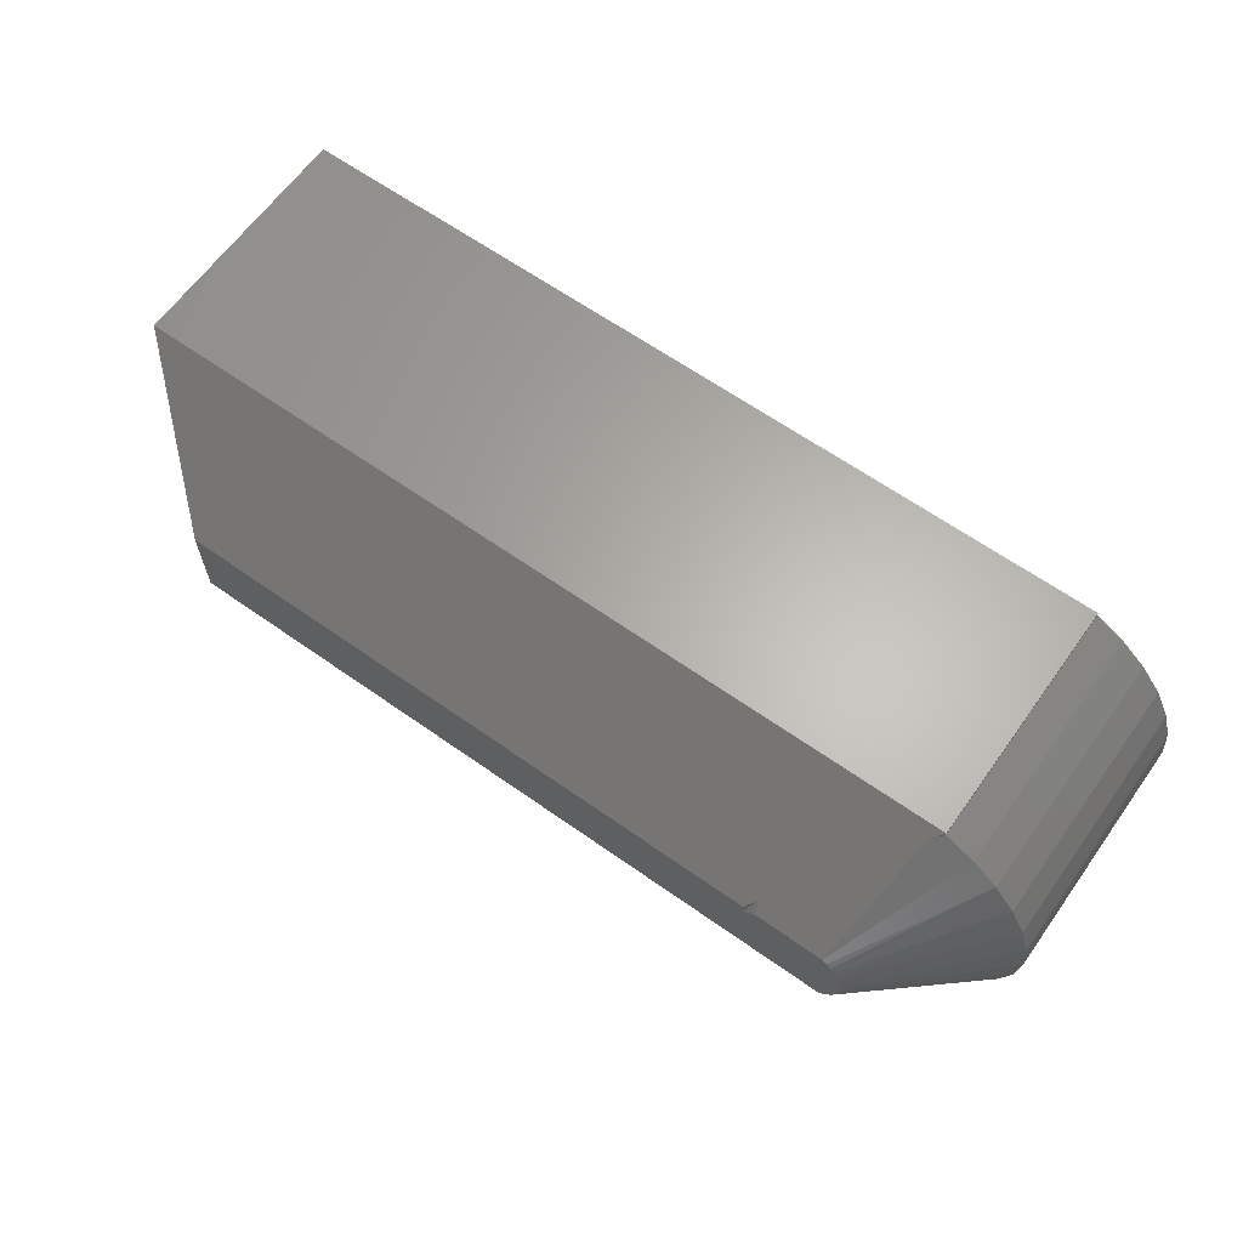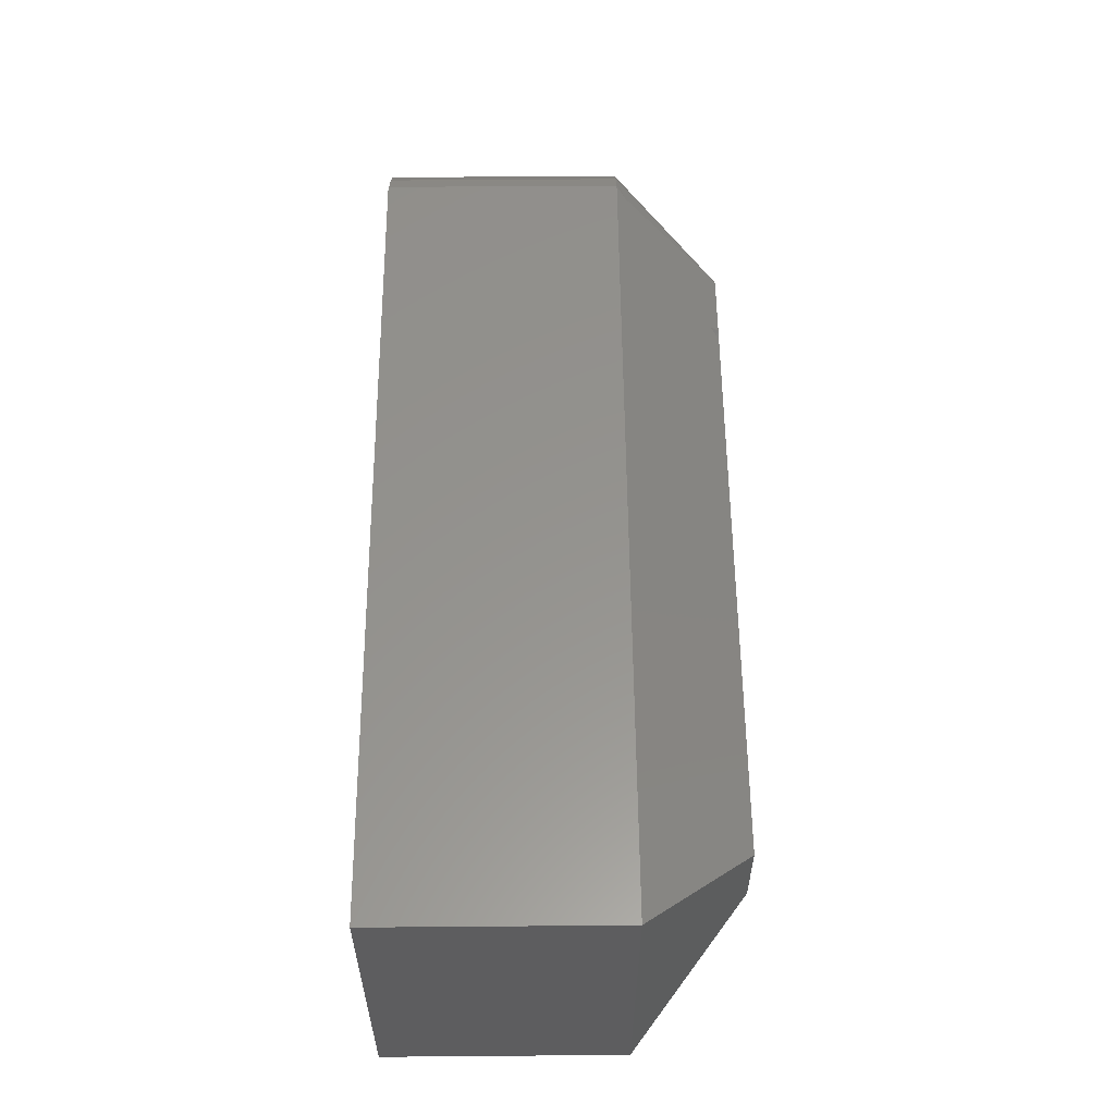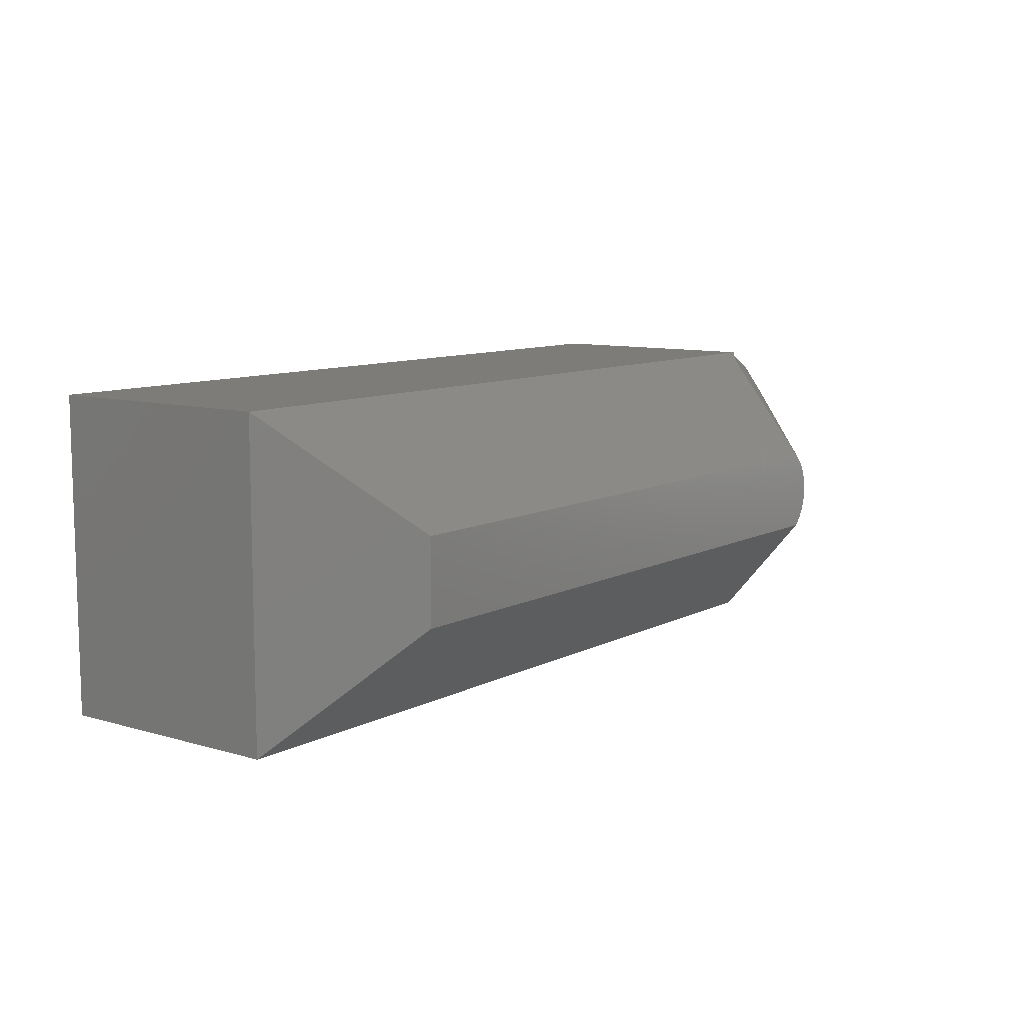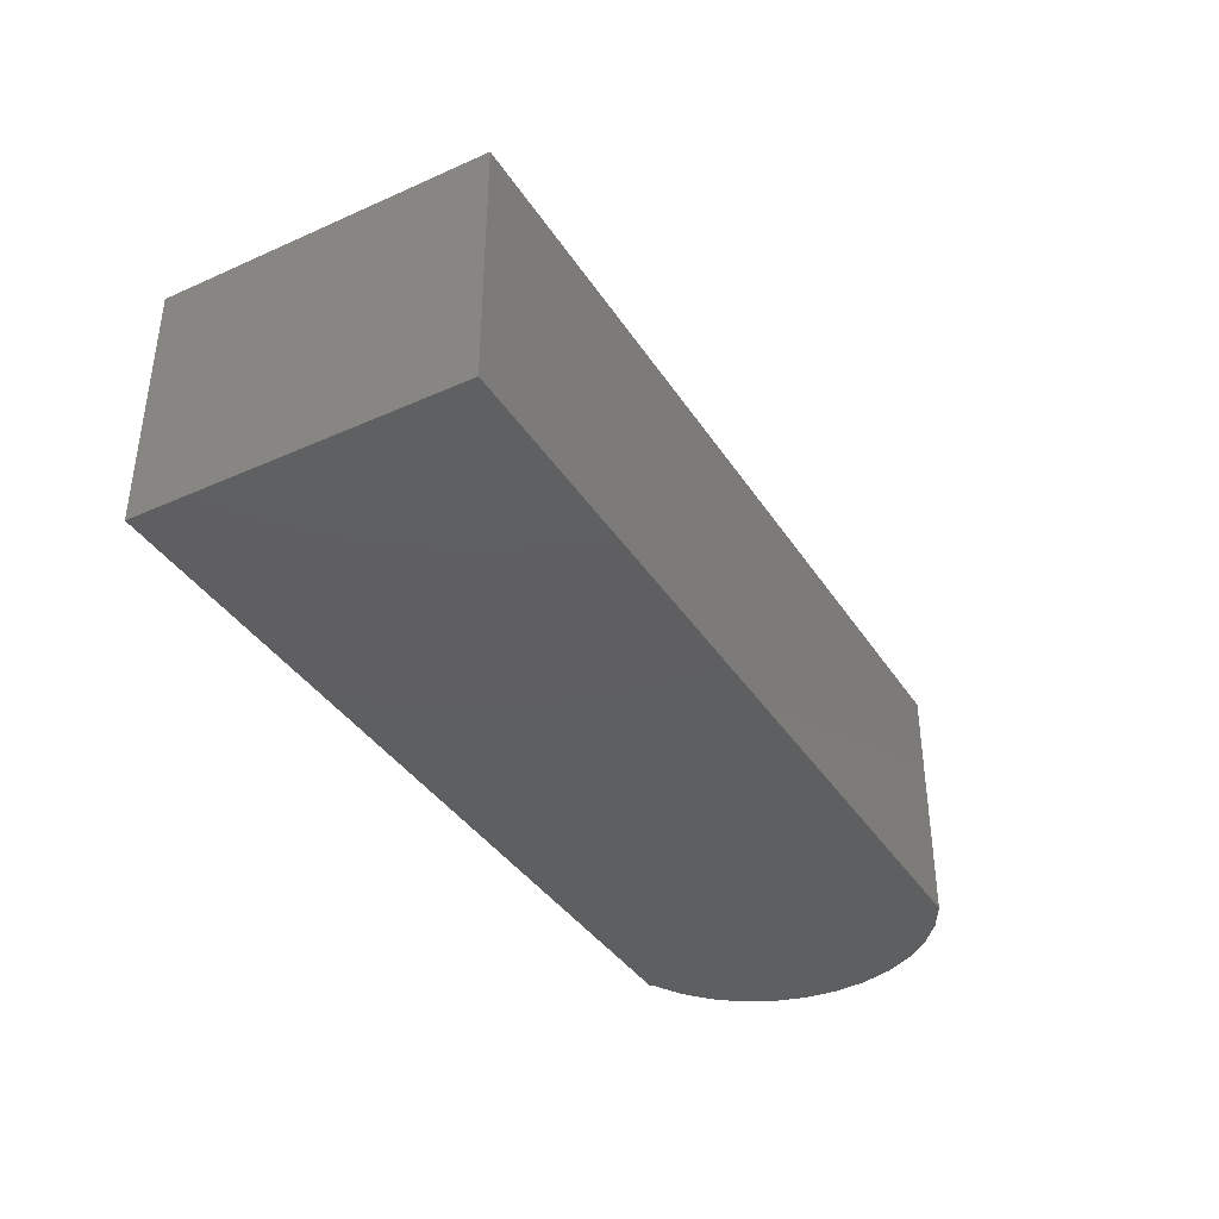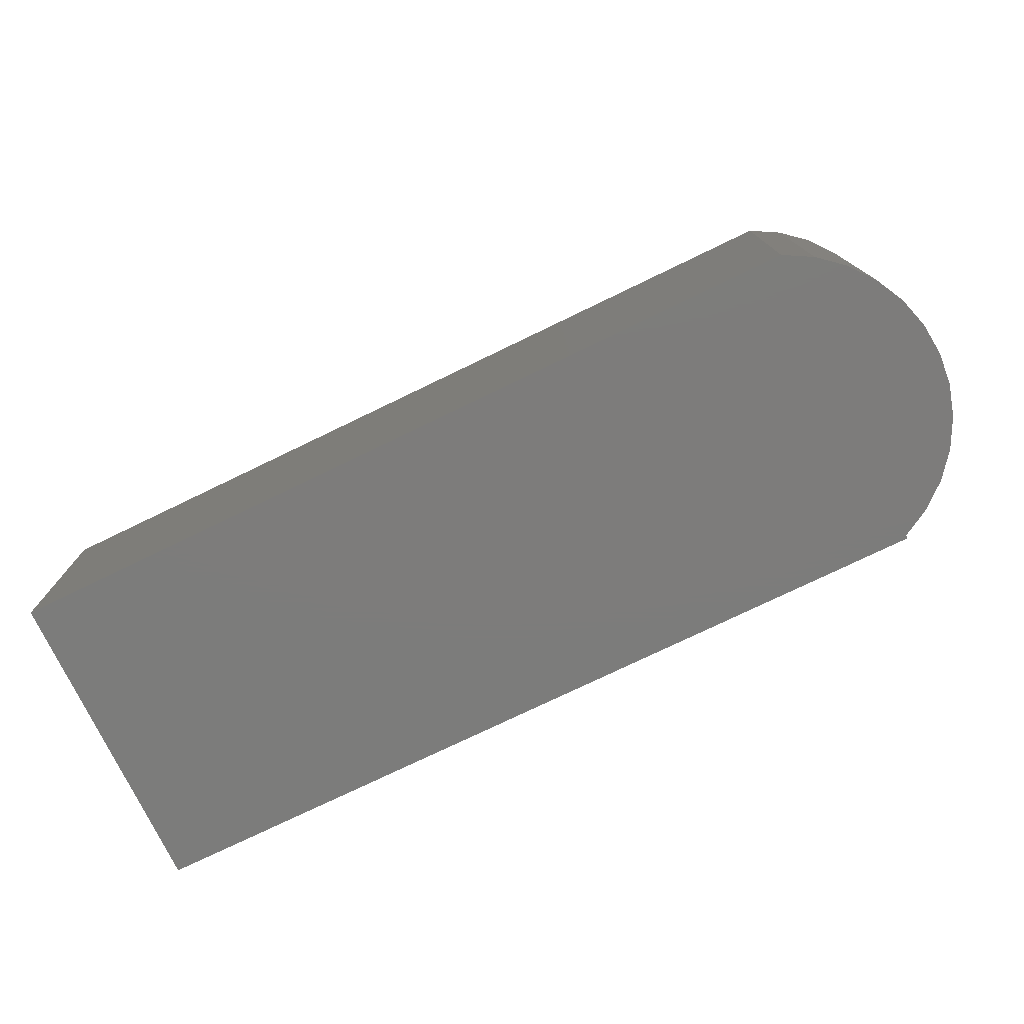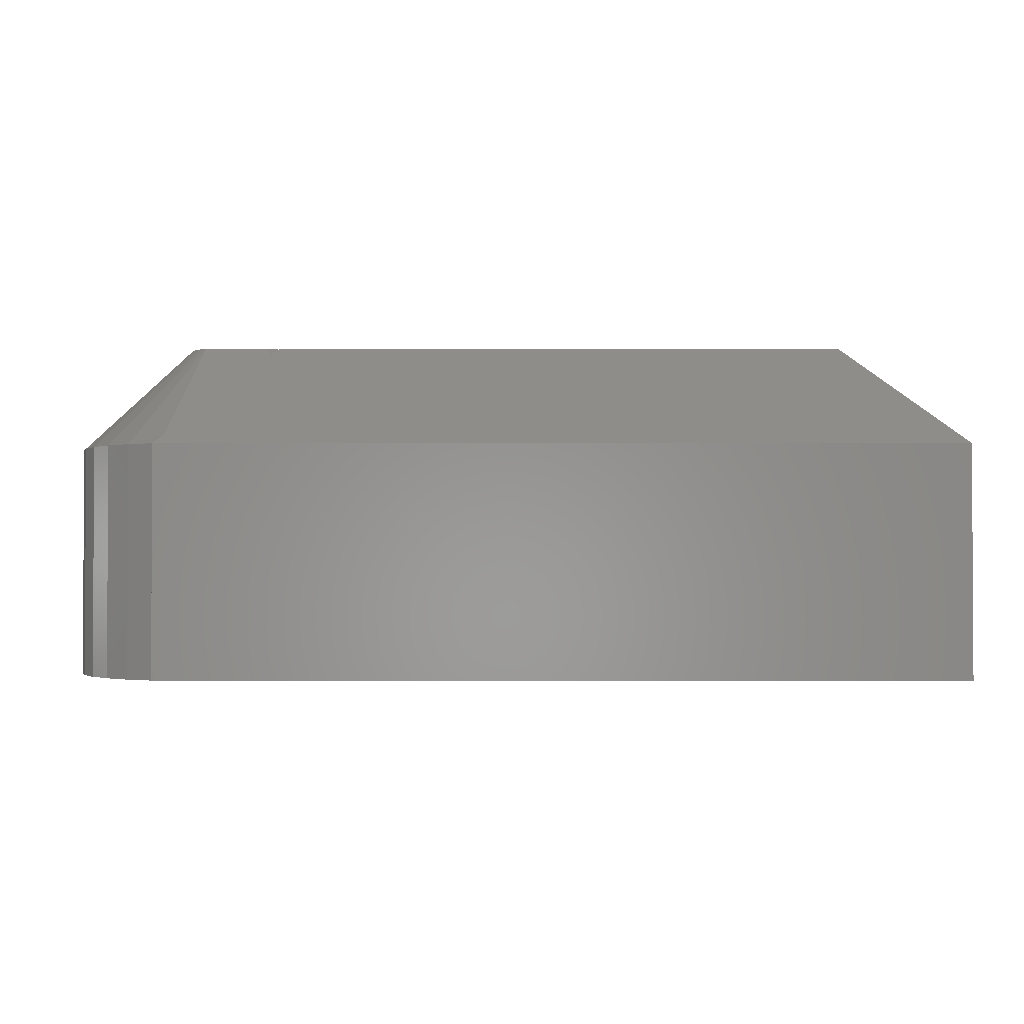
<metadata>
{"format":"stl","ext":"stl","renderer":"f3d","projection":"perspective","resolution":1024,"background":"white","views":[{"elev":63.9,"azim":35.5,"up":"+Y"},{"elev":56.7,"azim":-90.5,"up":"+Y"},{"elev":9.5,"azim":-52.8,"up":"+Y"},{"elev":-38.4,"azim":-60.6,"up":"+Z"},{"elev":-75.8,"azim":25.8,"up":"+Z"},{"elev":-1.6,"azim":179.9,"up":"+Z"}]}
</metadata>
<code>
# stl→obj: 58 verts, 112 faces
v 0.707 -0.1367 0.3438
v 0.7286 -0.09527 0.3438
v 0.568 -0.04941 0.5
v 0.5627 -0.05627 0.5
v 0.6779 -0.1733 0.3438
v 0.7419 -0.05044 0.3438
v 0.5792 -0.02595 0.5
v 0.5764 -0.03416 0.5
v 0.5726 -0.04201 0.5
v 0.5822 -0.008876 0.5
v 0.5812 -0.01749 0.5
v 0.7464 -0.003906 0.3438
v 0.7419 0.04263 0.3438
v 0.7286 0.08745 0.3438
v 0.5814 0.008422 0.5
v 0.5823 -0.0002041 0.5
v 0.707 0.1289 0.3438
v 0.5733 0.03303 0.5
v 0.5769 0.02514 0.5
v 0.5796 0.0169 0.5
v 0.5636 0.04741 0.5
v 0.5688 0.04048 0.5
v 0.6779 0.1655 0.3438
v 0.5576 0.05374 0.5
v 0.5566 -0.0625 0.5
v 0.6016 -0.2266 0.3438
v 0.6423 -0.2036 0.3438
v 0.6423 0.1958 0.3438
v 0.6016 0.2188 0.3438
v 0.5876 0.2095 0.3571
v 0.551 0.05937 0.5
v 0.4506 0.07243 0.4876
v 0.4429 0.05628 0.4948
v 0.4548 0.05937 0.5
v 0.4454 0.05103 0.5
v 0.4375 0.04132 0.5
v 0.6016 0.2234 0.3438
v 0.4375 0.05937 0.5
v -0.4219 -0.0625 0.5
v -0.4219 0.05937 0.5
v 0.6016 0.2234 0
v -0.5859 0.2234 0.3438
v -0.5859 0.2234 0
v -0.5859 -0.2266 0.3438
v 0.6016 0.2188 0
v -0.5859 -0.2266 0
v 0.6016 -0.2266 0
v 0.6423 0.1958 0
v 0.6779 0.1655 0
v 0.707 0.1289 0
v 0.7286 0.08745 0
v 0.7419 0.04263 0
v 0.7464 -0.003906 0
v 0.7419 -0.05044 0
v 0.7286 -0.09527 0
v 0.707 -0.1367 0
v 0.6779 -0.1733 0
v 0.6423 -0.2036 0
f 1 2 3
f 3 4 1
f 4 5 1
f 2 6 7
f 8 2 7
f 2 8 9
f 9 3 2
f 10 11 12
f 11 6 12
f 7 6 11
f 13 14 15
f 15 16 13
f 16 12 13
f 10 12 16
f 14 17 18
f 19 14 18
f 14 19 20
f 20 15 14
f 21 22 23
f 22 17 23
f 18 17 22
f 21 23 24
f 25 26 27
f 25 27 5
f 25 5 4
f 28 29 30
f 28 30 31
f 28 31 24
f 28 24 23
f 32 33 34
f 33 35 34
f 35 33 36
f 30 29 37
f 36 33 38
f 33 32 38
f 31 35 24
f 31 34 35
f 21 24 35
f 7 11 9
f 9 8 7
f 25 4 39
f 36 18 22
f 36 22 21
f 36 21 35
f 40 39 10
f 40 10 16
f 40 16 15
f 40 15 20
f 40 20 19
f 40 19 18
f 40 18 36
f 40 36 38
f 10 39 4
f 10 4 3
f 10 3 9
f 10 9 11
f 37 41 42
f 42 41 43
f 42 44 40
f 40 44 39
f 32 34 31
f 32 31 30
f 32 30 40
f 32 40 38
f 30 37 40
f 40 37 42
f 44 26 39
f 39 26 25
f 45 41 29
f 29 41 37
f 44 46 26
f 26 46 47
f 43 46 42
f 42 46 44
f 45 29 48
f 48 29 28
f 48 28 49
f 49 28 23
f 49 23 50
f 50 23 17
f 50 17 51
f 51 17 14
f 51 14 52
f 52 14 13
f 52 13 53
f 53 13 12
f 53 12 54
f 54 12 6
f 54 6 55
f 55 6 2
f 55 2 56
f 56 2 1
f 56 1 57
f 57 1 5
f 57 5 58
f 58 5 27
f 58 27 47
f 47 27 26
f 43 41 45
f 46 43 45
f 46 45 48
f 46 48 49
f 46 49 50
f 46 50 51
f 46 51 52
f 46 52 53
f 46 53 54
f 46 54 55
f 46 55 56
f 46 56 57
f 46 57 58
f 46 58 47

</code>
